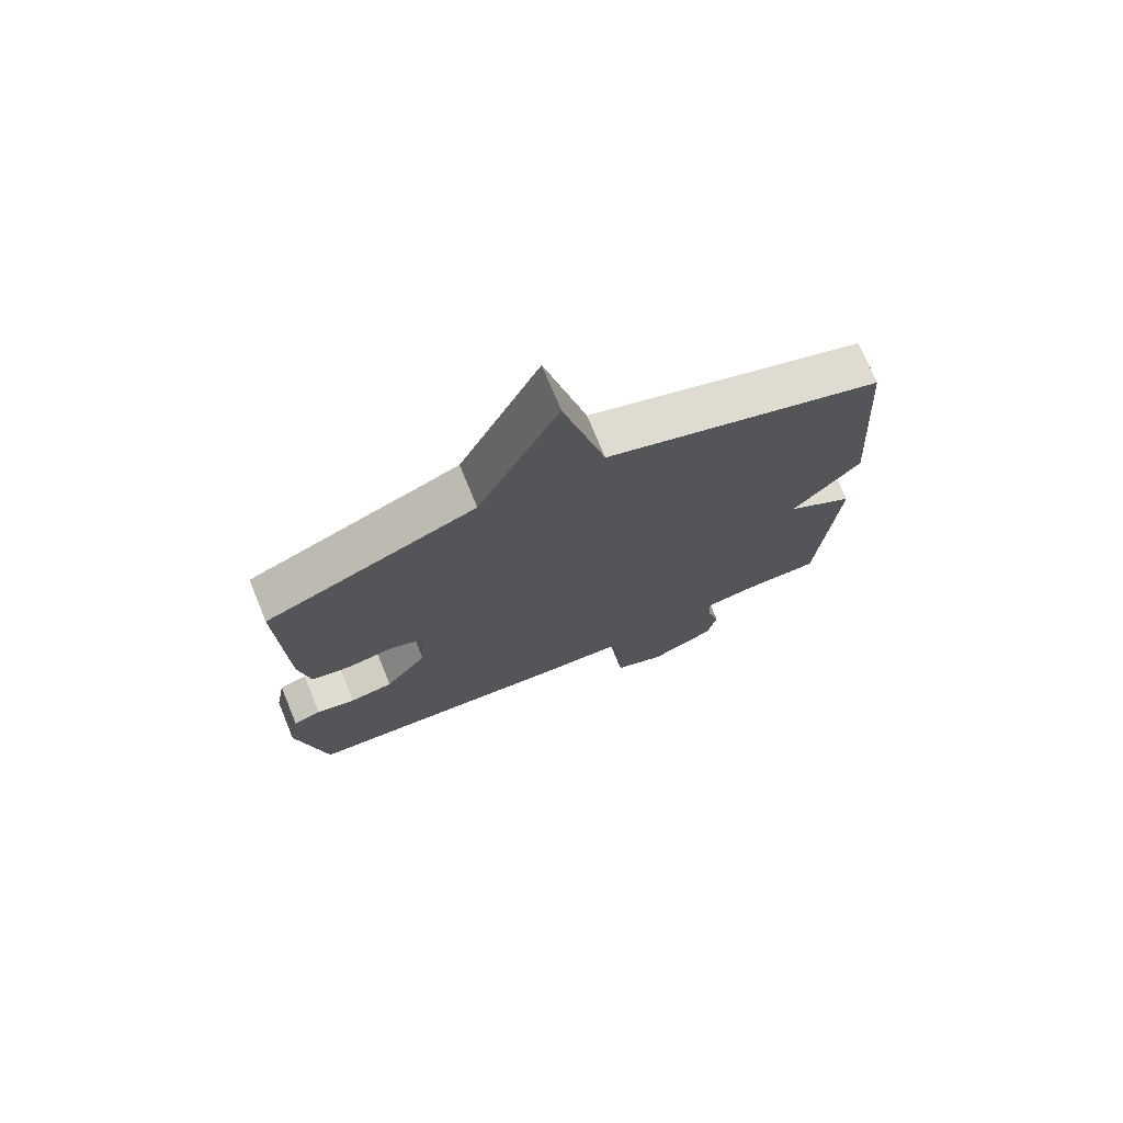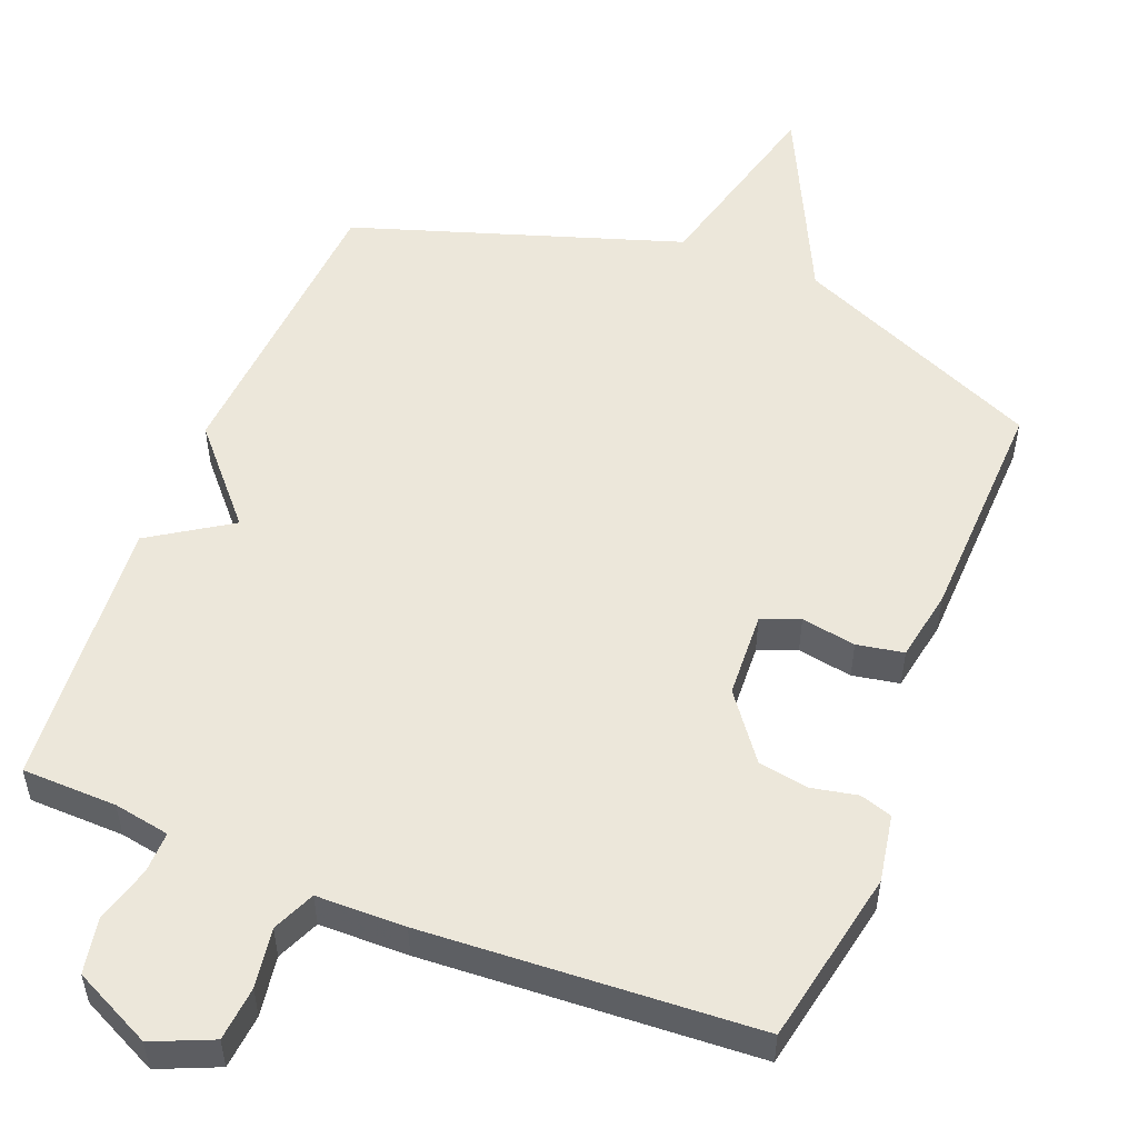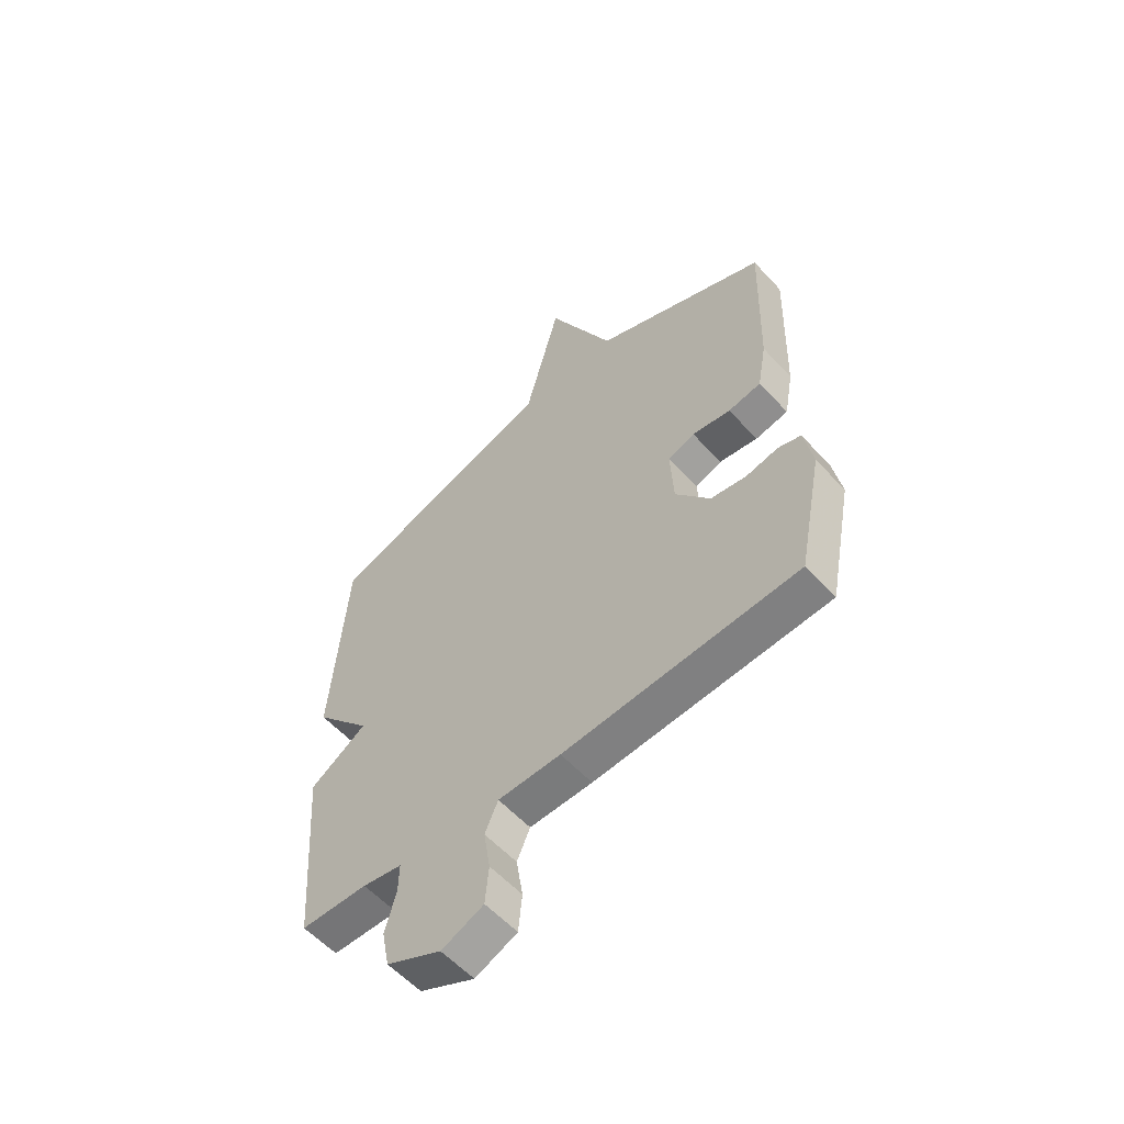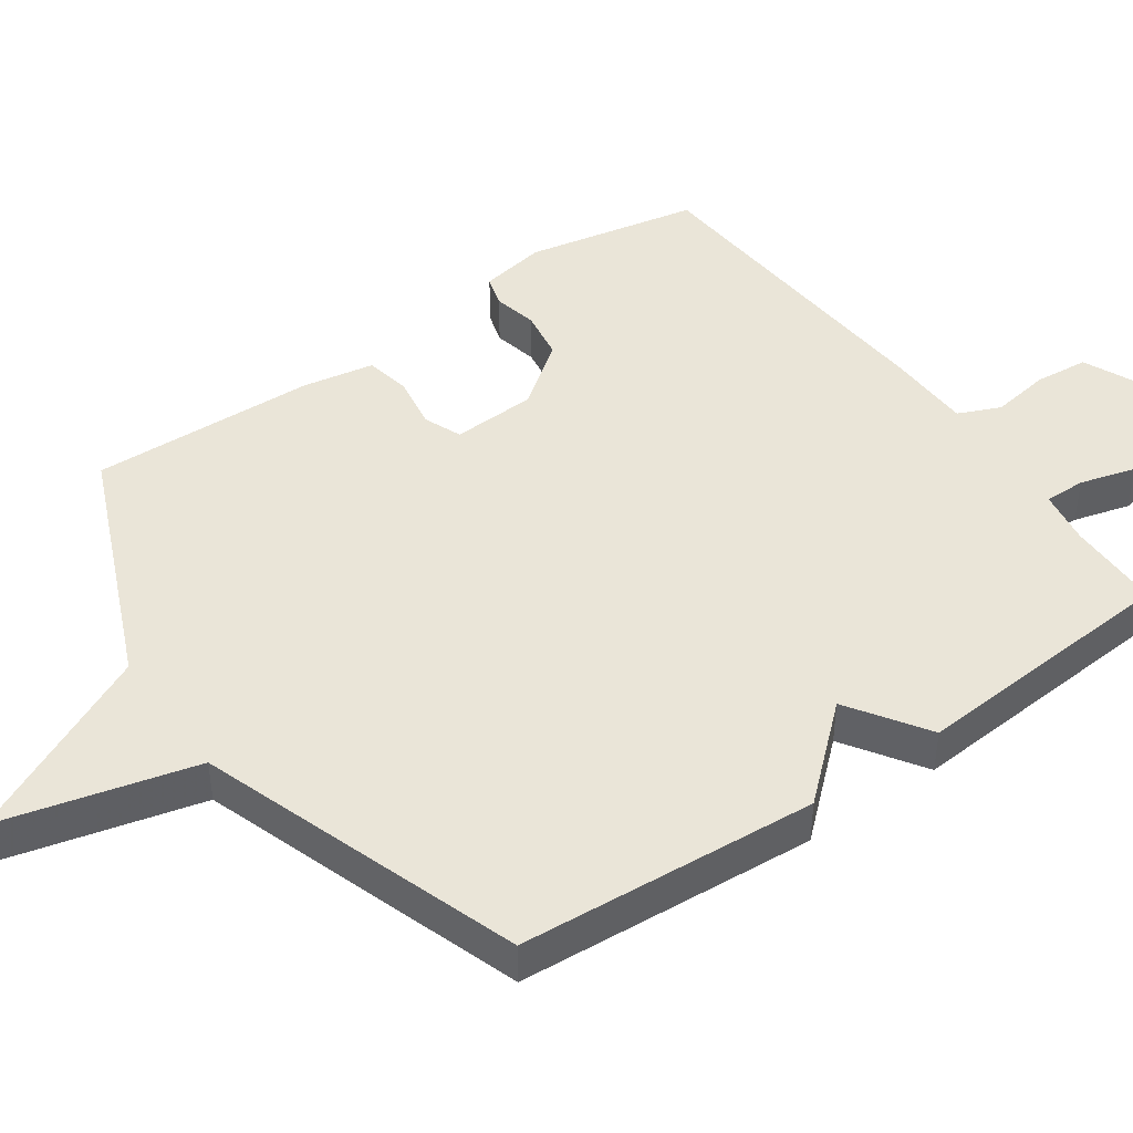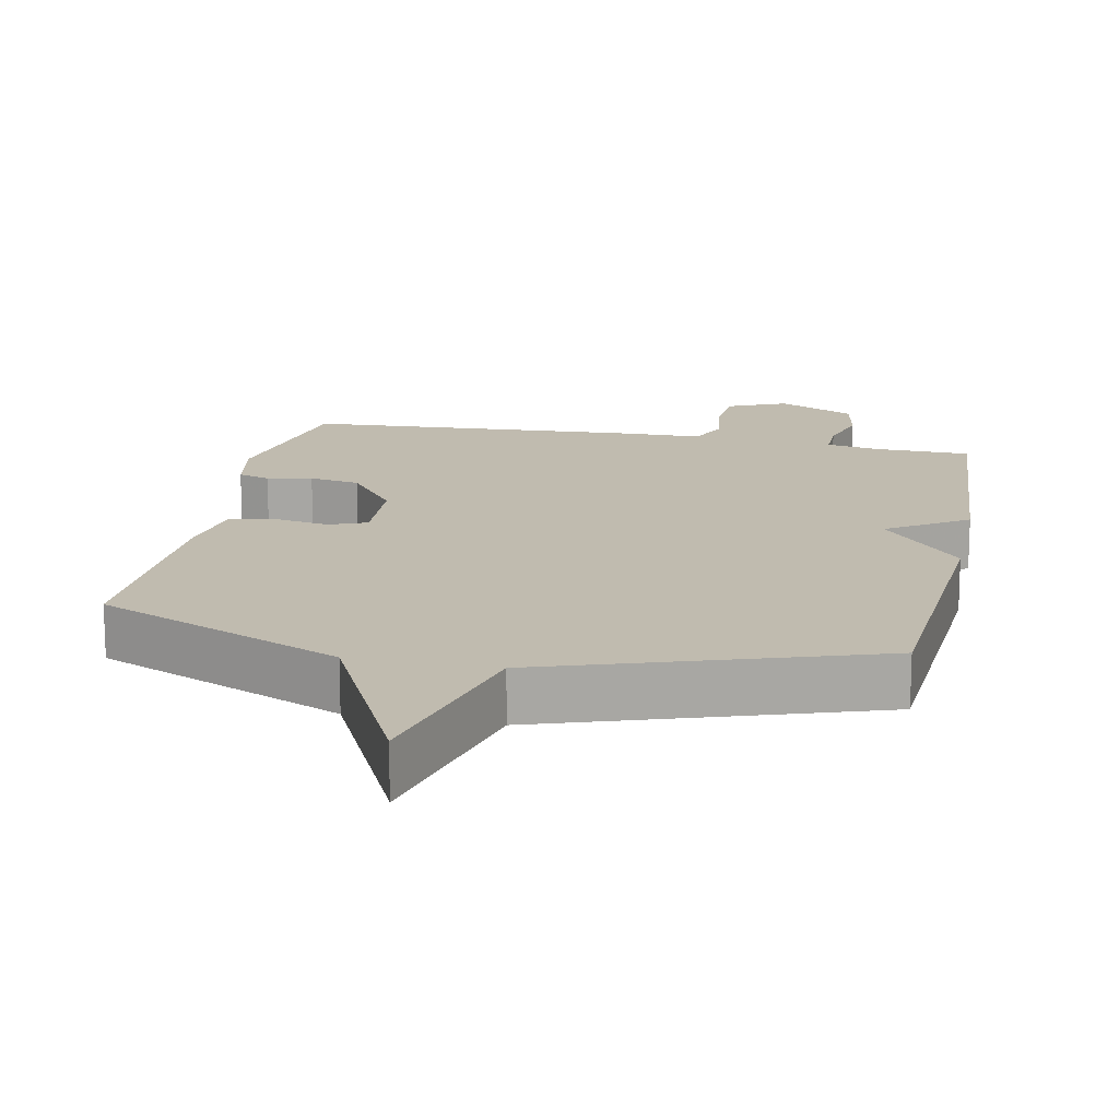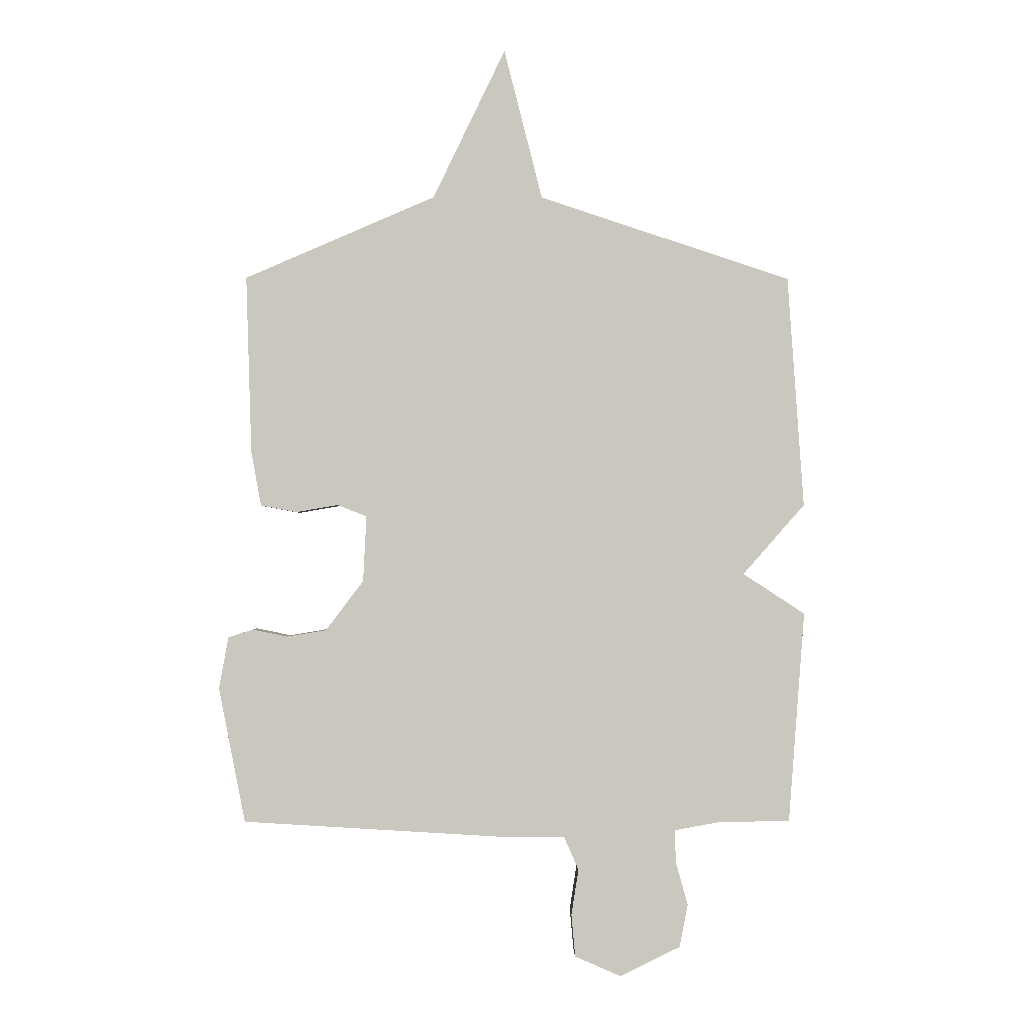
<metadata>
{"format":"obj","ext":"obj","renderer":"f3d","projection":"perspective","resolution":1024,"background":"white","views":[{"elev":73.8,"azim":-22.3,"up":"+Z"},{"elev":53.2,"azim":-158.3,"up":"+Y"},{"elev":-57.6,"azim":-138.0,"up":"+Z"},{"elev":44.6,"azim":54.7,"up":"+Y"},{"elev":15.9,"azim":11.4,"up":"+Y"},{"elev":-1.2,"azim":-0.9,"up":"+Z"}]}
</metadata>
<code>
v 0.5 0.07 -0.5
v 0.368 0.07 -0.503
v 0.29 0.07 -0.517
v 0.291 0.07 -0.575
v 0.313 0.07 -0.654
v 0.298 0.07 -0.731
v 0.189 0.07 -0.784
v 0.106 0.07 -0.748
v 0.099 0.07 -0.672
v 0.112 0.07 -0.589
v 0.086 0.07 -0.53
v -0.038 0.07 -0.528
v -0.5 0.07 -0.5
v -0.548 0.07 -0.256
v -0.531 0.07 -0.162
v -0.486 0.07 -0.148
v -0.423 0.07 -0.161
v -0.352 0.07 -0.149
v -0.284 0.07 -0.059
v -0.278 0.07 0.06
v -0.331 0.07 0.081
v -0.407 0.07 0.068
v -0.472 0.07 0.08
v -0.49 0.07 0.18
v -0.5 0.07 0.5
v -0.155 0.07 0.65
v -0.024 0.07 0.922
v 0.045 0.07 0.65
v 0.5 0.07 0.5
v 0.529 0.07 0.081
v 0.417 0.07 -0.046
v 0.529 0.07 -0.119
v 0.5 0 -0.5
v 0.368 0 -0.503
v 0.29 0 -0.517
v 0.291 0 -0.575
v 0.313 0 -0.654
v 0.298 0 -0.731
v 0.189 0 -0.784
v 0.106 0 -0.748
v 0.099 0 -0.672
v 0.112 0 -0.589
v 0.086 0 -0.53
v -0.038 0 -0.528
v -0.5 0 -0.5
v -0.548 0 -0.256
v -0.531 0 -0.162
v -0.486 0 -0.148
v -0.423 0 -0.161
v -0.352 0 -0.149
v -0.284 0 -0.059
v -0.278 0 0.06
v -0.331 0 0.081
v -0.407 0 0.068
v -0.472 0 0.08
v -0.49 0 0.18
v -0.5 0 0.5
v -0.155 0 0.65
v -0.024 0 0.922
v 0.045 0 0.65
v 0.5 0 0.5
v 0.529 0 0.081
v 0.417 0 -0.046
v 0.529 0 -0.119
f 31 32 1 2
f 28 29 30 31
f 28 31 2 3
f 28 3 4
f 27 28 4
f 26 27 4
f 24 25 26
f 23 24 26
f 22 23 26
f 21 22 26
f 20 21 26
f 4 5 6
f 26 4 6
f 20 26 6
f 19 20 6
f 15 16 17
f 14 15 17
f 13 14 17
f 12 13 17
f 11 12 17
f 11 17 18
f 8 9 10
f 7 8 10
f 6 7 10
f 6 10 11
f 19 6 11
f 11 18 19
f 34 33 64 63
f 63 62 61 60
f 35 34 63 60
f 36 35 60
f 36 60 59
f 36 59 58
f 58 57 56
f 58 56 55
f 58 55 54
f 58 54 53
f 58 53 52
f 38 37 36
f 38 36 58
f 38 58 52
f 38 52 51
f 49 48 47
f 49 47 46
f 49 46 45
f 49 45 44
f 49 44 43
f 50 49 43
f 42 41 40
f 42 40 39
f 42 39 38
f 43 42 38
f 43 38 51
f 51 50 43
f 1 33 34 2
f 2 34 35 3
f 3 35 36 4
f 4 36 37 5
f 5 37 38 6
f 6 38 39 7
f 7 39 40 8
f 8 40 41 9
f 9 41 42 10
f 10 42 43 11
f 11 43 44 12
f 12 44 45 13
f 13 45 46 14
f 14 46 47 15
f 15 47 48 16
f 16 48 49 17
f 17 49 50 18
f 18 50 51 19
f 19 51 52 20
f 20 52 53 21
f 21 53 54 22
f 22 54 55 23
f 23 55 56 24
f 24 56 57 25
f 25 57 58 26
f 26 58 59 27
f 27 59 60 28
f 28 60 61 29
f 29 61 62 30
f 30 62 63 31
f 31 63 64 32
f 32 64 33 1

</code>
